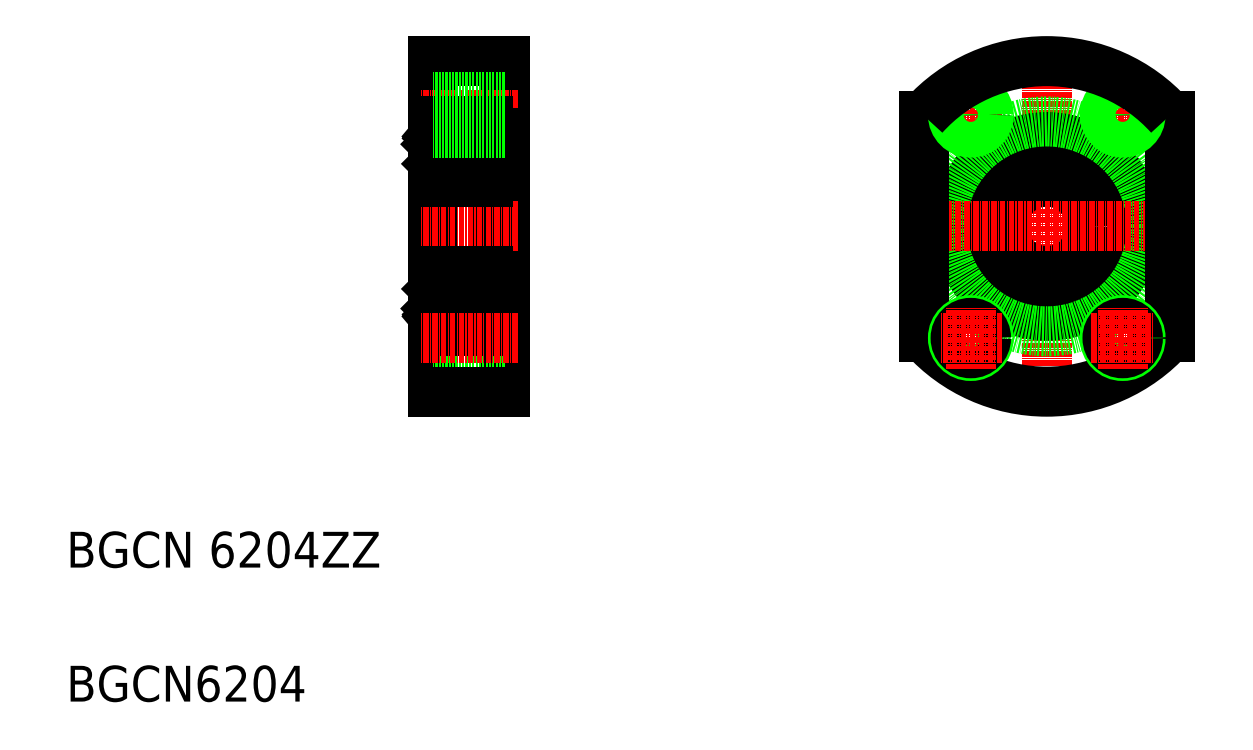
<metadata>
{"format":"dxf","ext":"dxf","renderer":"ezdxf+matplotlib","layout":"modelspace","background":"white","min_lineweight":24,"dpi":150}
</metadata>
<code>
0
SECTION
2
ENTITIES
0
LINE
8
0
10
212
20
183.9
30
0
11
212
21
227.7
31
0
0
LINE
8
0
10
198
20
168.8
30
0
11
198
21
242.8
31
0
0
LINE
8
0
10
214
20
242.8
30
0
11
214
21
168.8
31
0
0
TEXT
8
0
10
115.9
20
129.4
30
0
40
8
1
BGCN 6204ZZ
0
TEXT
8
0
10
115.9
20
99.4
30
0
40
8
1
BGCN6204
0
LINE
8
CENTER
10
217
20
205.8
30
0
11
195
21
205.8
31
0
0
LINE
8
CENTER
10
217
20
230.8
30
0
11
195
21
230.8
31
0
0
CIRCLE
8
0
10
205
20
223
30
0
40
3.969
0
LINE
8
0
10
199.6
20
215.8
30
0
11
210.4
21
215.8
31
0
0
LINE
8
0
10
199.6
20
229.3
30
0
11
210.4
21
229.3
31
0
0
LINE
8
0
10
199
20
226.4
30
0
11
199.2
21
226.6
31
0
0
LINE
8
0
10
199.9
20
226.6
30
0
11
199.9
21
225.7
31
0
0
LINE
8
0
10
199.6
20
226.5
30
0
11
199.6
21
225.3
31
0
0
ARC
8
0
10
199
20
226.4
30
0
40
0.3
50
139.9
51
230
0
ARC
8
0
10
199.6
20
217.4
30
0
40
1.6
50
180
51
270
0
LINE
8
0
10
198.2
20
219.8
30
0
11
198.7
21
219.8
31
0
0
ARC
8
0
10
198.2
20
219.6
30
0
40
0.2
50
90
51
180
0
LINE
8
0
10
199
20
226
30
0
11
199.2
21
226.2
31
0
0
LINE
8
0
10
199.2
20
226.2
30
0
11
199
21
226.4
31
0
0
LINE
8
0
10
199.9
20
226
30
0
11
199.9
21
225.2
31
0
0
ARC
8
0
10
200.1
20
225.7
30
0
40
0.2
50
185
51
270
0
LINE
8
0
10
199.6
20
225.3
30
0
11
198.5
21
224.2
31
0
0
LINE
8
0
10
199.9
20
225.2
30
0
11
198.8
21
224.1
31
0
0
LINE
8
0
10
199
20
226
30
0
11
198.8
21
226.2
31
0
0
ARC
8
0
10
200.3
20
220.4
30
0
40
0.2
50
90
51
160
0
ARC
8
0
10
199.5
20
219.8
30
0
40
0.5996
50
225
51
272.8
0
ARC
8
0
10
199.5
20
219.5
30
0
40
0.3002
50
265.5
51
340
0
LINE
8
0
10
199.4
20
220.1
30
0
11
199.4
21
220.4
31
0
0
LINE
8
0
10
199.8
20
219.4
30
0
11
200.1
21
220.4
31
0
0
ARC
8
0
10
198.8
20
220.4
30
0
40
0.3
50
180
51
270
0
LINE
8
0
10
198.7
20
219.8
30
0
11
199.1
21
219.4
31
0
0
LINE
8
0
10
199.4
20
220.4
30
0
11
198.8
21
220.4
31
0
0
LINE
8
0
10
198.8
20
220.1
30
0
11
199.4
21
220.1
31
0
0
LINE
8
0
10
198.8
20
224.1
30
0
11
198.8
21
220.4
31
0
0
LINE
8
0
10
198.5
20
224.2
30
0
11
198.5
21
220.4
31
0
0
LINE
8
0
10
200.3
20
220.6
30
0
11
201.9
21
220.6
31
0
0
LINE
8
0
10
200.1
20
225.5
30
0
11
201.9
21
225.5
31
0
0
ARC
8
0
10
199.6
20
227.7
30
0
40
1.6
50
90
51
180
0
LINE
8
0
10
198.2
20
226.6
30
0
11
198.8
21
226.6
31
0
0
ARC
8
0
10
198.2
20
226.8
30
0
40
0.2
50
180
51
270
0
ARC
8
0
10
199.4
20
226.5
30
0
40
0.5
50
4.987
51
139.9
0
ARC
8
0
10
199.4
20
226.5
30
0
40
0.2
50
2.375
51
140
0
LINE
8
0
10
198.8
20
226.6
30
0
11
199
21
226.8
31
0
0
LINE
8
0
10
211
20
226.4
30
0
11
210.8
21
226.6
31
0
0
LINE
8
0
10
210.4
20
226.5
30
0
11
210.4
21
225.3
31
0
0
LINE
8
0
10
210.1
20
226.6
30
0
11
210
21
225.7
31
0
0
ARC
8
0
10
211
20
226.4
30
0
40
0.3
50
310
51
40.09
0
ARC
8
0
10
210.4
20
217.4
30
0
40
1.6
50
270
51
0
0
ARC
8
0
10
209.8
20
225.7
30
0
40
0.2
50
270
51
355
0
LINE
8
0
10
210.2
20
219.4
30
0
11
209.8
21
220.4
31
0
0
ARC
8
0
10
209.6
20
220.4
30
0
40
0.2
50
19.97
51
90
0
LINE
8
0
10
209.6
20
220.6
30
0
11
208.1
21
220.6
31
0
0
LINE
8
0
10
209.8
20
225.5
30
0
11
208.1
21
225.5
31
0
0
LINE
8
0
10
212
20
225.8
30
0
11
214
21
225.8
31
0
0
LINE
8
0
10
210.9
20
226
30
0
11
211.2
21
226.2
31
0
0
LINE
8
0
10
210.8
20
226.2
30
0
11
211
21
226.4
31
0
0
LINE
8
0
10
210.9
20
226
30
0
11
210.8
21
226.2
31
0
0
LINE
8
0
10
210.1
20
226
30
0
11
210.1
21
225.2
31
0
0
LINE
8
0
10
210.1
20
225.2
30
0
11
211.2
21
224.1
31
0
0
LINE
8
0
10
210.4
20
225.3
30
0
11
211.5
21
224.2
31
0
0
ARC
8
0
10
211.8
20
219.6
30
0
40
0.2
50
0
51
90
0
LINE
8
0
10
211.8
20
219.8
30
0
11
211.3
21
219.8
31
0
0
ARC
8
0
10
210.5
20
219.8
30
0
40
0.5996
50
267.2
51
315
0
LINE
8
0
10
211.2
20
220.1
30
0
11
210.5
21
220.1
31
0
0
LINE
8
0
10
210.5
20
220.4
30
0
11
211.2
21
220.4
31
0
0
LINE
8
0
10
210.5
20
220.1
30
0
11
210.5
21
220.4
31
0
0
ARC
8
0
10
210.5
20
219.5
30
0
40
0.3002
50
200
51
274.5
0
LINE
8
0
10
211.3
20
219.8
30
0
11
210.9
21
219.4
31
0
0
ARC
8
0
10
211.2
20
220.4
30
0
40
0.3
50
270
51
0
0
LINE
8
0
10
211.5
20
224.2
30
0
11
211.5
21
220.4
31
0
0
LINE
8
0
10
211.2
20
224.1
30
0
11
211.2
21
220.4
31
0
0
ARC
8
0
10
210.4
20
227.7
30
0
40
1.6
50
0
51
90
0
ARC
8
0
10
211.8
20
226.8
30
0
40
0.2
50
270
51
0
0
LINE
8
0
10
211.2
20
226.6
30
0
11
211
21
226.8
31
0
0
ARC
8
0
10
210.6
20
226.5
30
0
40
0.2
50
40.01
51
177.6
0
ARC
8
0
10
210.6
20
226.5
30
0
40
0.5
50
40.09
51
175
0
LINE
8
0
10
211.8
20
226.6
30
0
11
211.2
21
226.6
31
0
0
LINE
8
CENTER
10
335.4
20
245.8
30
0
11
335.4
21
165.8
31
0
0
CIRCLE
8
0
10
335.4
20
205.8
30
0
40
20
0
CIRCLE
8
0
10
335.4
20
205.8
30
0
40
23.5
0
CIRCLE
8
0
10
335.4
20
205.8
30
0
40
10
0
LINE
8
CENTER
10
304.9
20
205.8
30
0
11
365.9
21
205.8
31
0
0
LINE
8
CENTER
10
345.4
20
230.8
30
0
11
359.4
21
230.8
31
0
0
LINE
8
CENTER
10
318.4
20
237.8
30
0
11
318.4
21
223.8
31
0
0
LINE
8
CENTER
10
325.4
20
230.8
30
0
11
311.4
21
230.8
31
0
0
LINE
8
CENTER
10
352.4
20
237.8
30
0
11
352.4
21
223.8
31
0
0
LINE
8
0
10
198
20
242.8
30
0
11
214
21
242.8
31
0
0
LINE
8
0
10
307.9
20
181
30
0
11
307.9
21
230.5
31
0
0
LINE
8
0
10
362.9
20
181
30
0
11
362.9
21
230.5
31
0
0
CIRCLE
8
0
10
318.4
20
230.8
30
0
40
3.4
0
CIRCLE
8
0
10
318.4
20
230.8
30
0
40
4
0
CIRCLE
8
0
10
352.4
20
230.8
30
0
40
3.4
0
CIRCLE
8
0
10
352.4
20
230.8
30
0
40
4
0
LINE
8
0
10
214
20
227.4
30
0
11
198
21
227.4
31
0
0
LINE
8
0
10
214
20
226.8
30
0
11
198
21
226.8
31
0
0
LINE
8
0
10
214
20
234.8
30
0
11
198
21
234.8
31
0
0
LINE
8
0
10
214
20
234.2
30
0
11
198
21
234.2
31
0
0
ARC
8
0
10
335.4
20
205.8
30
0
40
37
50
41.99
51
138
0
ARC
8
0
10
335.4
20
205.8
30
0
40
37
50
222
51
318
0
CIRCLE
8
0
10
352.4
20
180.8
30
0
40
4
0
CIRCLE
8
0
10
352.4
20
180.8
30
0
40
3.4
0
CIRCLE
8
0
10
318.4
20
180.8
30
0
40
4
0
CIRCLE
8
0
10
318.4
20
180.8
30
0
40
3.4
0
LINE
8
CENTER
10
352.4
20
173.8
30
0
11
352.4
21
187.8
31
0
0
LINE
8
CENTER
10
325.4
20
180.8
30
0
11
311.4
21
180.8
31
0
0
LINE
8
CENTER
10
318.4
20
173.8
30
0
11
318.4
21
187.8
31
0
0
LINE
8
CENTER
10
345.4
20
180.8
30
0
11
359.4
21
180.8
31
0
0
LINE
8
0
10
214
20
177.4
30
0
11
198
21
177.4
31
0
0
LINE
8
0
10
214
20
176.8
30
0
11
198
21
176.8
31
0
0
LINE
8
0
10
214
20
184.8
30
0
11
198
21
184.8
31
0
0
LINE
8
0
10
214
20
184.2
30
0
11
198
21
184.2
31
0
0
LINE
8
0
10
198
20
168.8
30
0
11
214
21
168.8
31
0
0
LINE
8
0
10
211.8
20
185
30
0
11
211.2
21
185
31
0
0
ARC
8
0
10
210.6
20
185
30
0
40
0.5
50
185
51
319.9
0
ARC
8
0
10
210.6
20
185
30
0
40
0.2
50
182.4
51
320
0
LINE
8
0
10
211.2
20
185
30
0
11
211
21
184.7
31
0
0
ARC
8
0
10
211.8
20
184.8
30
0
40
0.2
50
0
51
90
0
ARC
8
0
10
210.4
20
183.9
30
0
40
1.6
50
270
51
0
0
LINE
8
0
10
211.2
20
187.5
30
0
11
211.2
21
191.2
31
0
0
LINE
8
0
10
211.5
20
187.4
30
0
11
211.5
21
191.2
31
0
0
ARC
8
0
10
211.2
20
191.2
30
0
40
0.3
50
0
51
90
0
LINE
8
0
10
211.3
20
191.8
30
0
11
210.9
21
192.2
31
0
0
ARC
8
0
10
210.5
20
192
30
0
40
0.3002
50
85.54
51
160
0
LINE
8
0
10
210.5
20
191.5
30
0
11
210.5
21
191.2
31
0
0
LINE
8
0
10
210.5
20
191.2
30
0
11
211.2
21
191.2
31
0
0
LINE
8
0
10
211.2
20
191.5
30
0
11
210.5
21
191.5
31
0
0
ARC
8
0
10
210.5
20
191.7
30
0
40
0.5996
50
45
51
92.8
0
LINE
8
0
10
211.8
20
191.8
30
0
11
211.3
21
191.8
31
0
0
ARC
8
0
10
211.8
20
192
30
0
40
0.2
50
270
51
0
0
LINE
8
0
10
210.4
20
186.3
30
0
11
211.5
21
187.4
31
0
0
LINE
8
0
10
210.1
20
186.4
30
0
11
211.2
21
187.5
31
0
0
LINE
8
0
10
210.1
20
185.6
30
0
11
210.1
21
186.4
31
0
0
LINE
8
0
10
210.9
20
185.6
30
0
11
210.8
21
185.4
31
0
0
LINE
8
0
10
210.8
20
185.4
30
0
11
211
21
185.2
31
0
0
LINE
8
0
10
210.9
20
185.6
30
0
11
211.2
21
185.4
31
0
0
LINE
8
0
10
212
20
185.8
30
0
11
214
21
185.8
31
0
0
LINE
8
0
10
209.8
20
186.1
30
0
11
208.1
21
186.1
31
0
0
LINE
8
0
10
209.6
20
191
30
0
11
208.1
21
191
31
0
0
ARC
8
0
10
209.6
20
191.2
30
0
40
0.2
50
270
51
340
0
LINE
8
0
10
210.2
20
192.1
30
0
11
209.8
21
191.1
31
0
0
ARC
8
0
10
209.8
20
185.9
30
0
40
0.2
50
4.987
51
90
0
ARC
8
0
10
210.4
20
194.2
30
0
40
1.6
50
0
51
90
0
ARC
8
0
10
211
20
185.2
30
0
40
0.3
50
319.9
51
50
0
LINE
8
0
10
210.1
20
185
30
0
11
210
21
185.9
31
0
0
LINE
8
0
10
210.4
20
185
30
0
11
210.4
21
186.3
31
0
0
LINE
8
0
10
211
20
185.2
30
0
11
210.8
21
184.9
31
0
0
LINE
8
0
10
198.8
20
185
30
0
11
199
21
184.7
31
0
0
ARC
8
0
10
199.4
20
185
30
0
40
0.2
50
220
51
357.6
0
ARC
8
0
10
199.4
20
185
30
0
40
0.5
50
220.1
51
355
0
ARC
8
0
10
198.2
20
184.8
30
0
40
0.2
50
90
51
180
0
LINE
8
0
10
198.2
20
185
30
0
11
198.8
21
185
31
0
0
ARC
8
0
10
199.6
20
183.9
30
0
40
1.6
50
180
51
270
0
LINE
8
0
10
200.1
20
186.1
30
0
11
201.9
21
186.1
31
0
0
LINE
8
0
10
200.3
20
191
30
0
11
201.9
21
191
31
0
0
LINE
8
0
10
198.5
20
187.4
30
0
11
198.5
21
191.2
31
0
0
LINE
8
0
10
198.8
20
187.5
30
0
11
198.8
21
191.2
31
0
0
LINE
8
0
10
198.8
20
191.5
30
0
11
199.4
21
191.5
31
0
0
LINE
8
0
10
199.4
20
191.2
30
0
11
198.8
21
191.2
31
0
0
LINE
8
0
10
198.7
20
191.8
30
0
11
199.1
21
192.2
31
0
0
ARC
8
0
10
198.8
20
191.2
30
0
40
0.3
50
90
51
180
0
LINE
8
0
10
199.8
20
192.1
30
0
11
200.1
21
191.1
31
0
0
LINE
8
0
10
199.4
20
191.5
30
0
11
199.4
21
191.2
31
0
0
ARC
8
0
10
199.5
20
192
30
0
40
0.3002
50
19.97
51
94.46
0
ARC
8
0
10
199.5
20
191.7
30
0
40
0.5996
50
87.2
51
135
0
ARC
8
0
10
200.3
20
191.2
30
0
40
0.2
50
200
51
270
0
LINE
8
0
10
199
20
185.6
30
0
11
198.8
21
185.4
31
0
0
LINE
8
0
10
199.9
20
186.4
30
0
11
198.8
21
187.5
31
0
0
LINE
8
0
10
199.6
20
186.3
30
0
11
198.5
21
187.4
31
0
0
ARC
8
0
10
200.1
20
185.9
30
0
40
0.2
50
90
51
175
0
LINE
8
0
10
199.9
20
185.6
30
0
11
199.9
21
186.4
31
0
0
LINE
8
0
10
199.2
20
185.4
30
0
11
199
21
185.2
31
0
0
LINE
8
0
10
199
20
185.6
30
0
11
199.2
21
185.4
31
0
0
ARC
8
0
10
198.2
20
192
30
0
40
0.2
50
180
51
270
0
LINE
8
0
10
198.2
20
191.8
30
0
11
198.7
21
191.8
31
0
0
ARC
8
0
10
199.6
20
194.2
30
0
40
1.6
50
90
51
180
0
ARC
8
0
10
199
20
185.2
30
0
40
0.3
50
130
51
220.1
0
LINE
8
0
10
199.6
20
185
30
0
11
199.6
21
186.3
31
0
0
LINE
8
0
10
199.9
20
185
30
0
11
199.9
21
185.9
31
0
0
LINE
8
0
10
199
20
185.2
30
0
11
199.2
21
184.9
31
0
0
LINE
8
0
10
199.6
20
182.3
30
0
11
210.4
21
182.3
31
0
0
LINE
8
0
10
199.6
20
195.8
30
0
11
210.4
21
195.8
31
0
0
CIRCLE
8
0
10
205
20
188.5
30
0
40
3.969
0
LINE
8
CENTER
10
217
20
180.8
30
0
11
195
21
180.8
31
0
0
ENDSEC
0
EOF

</code>
